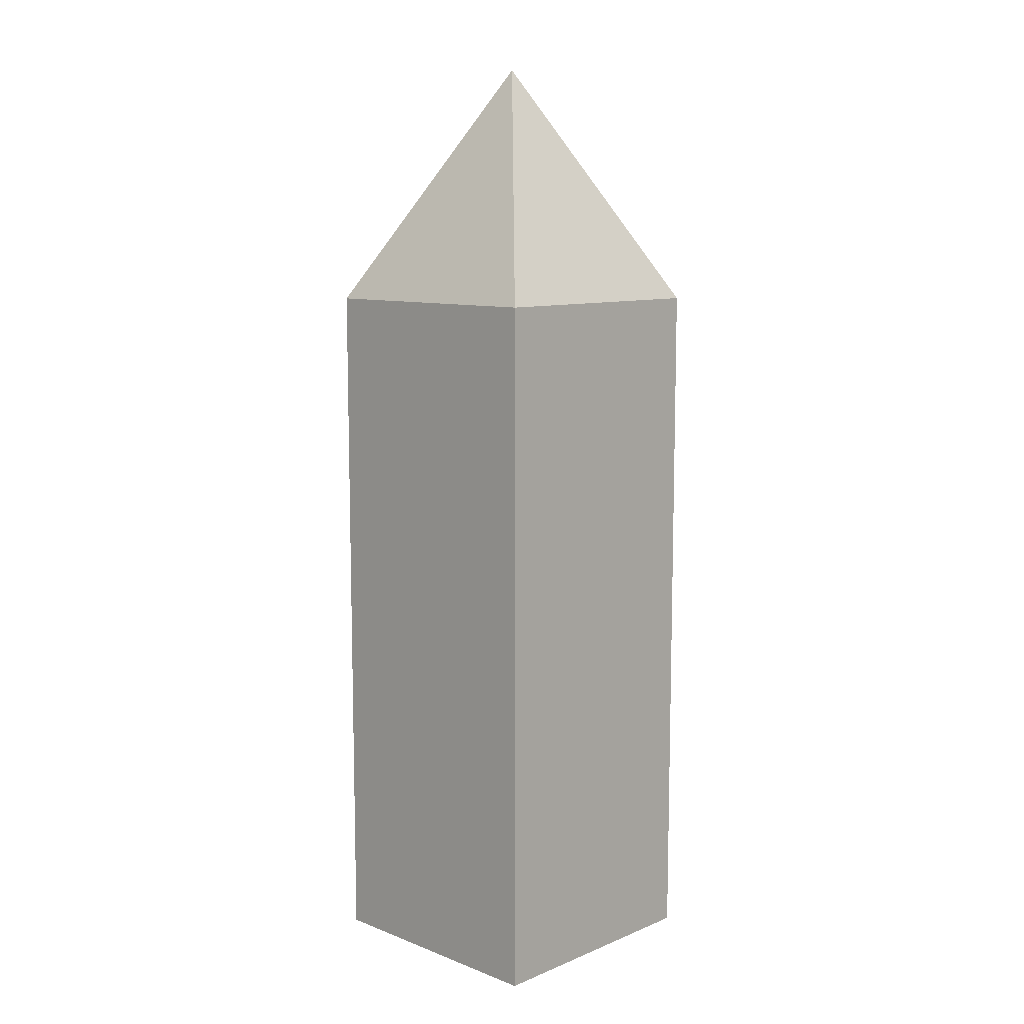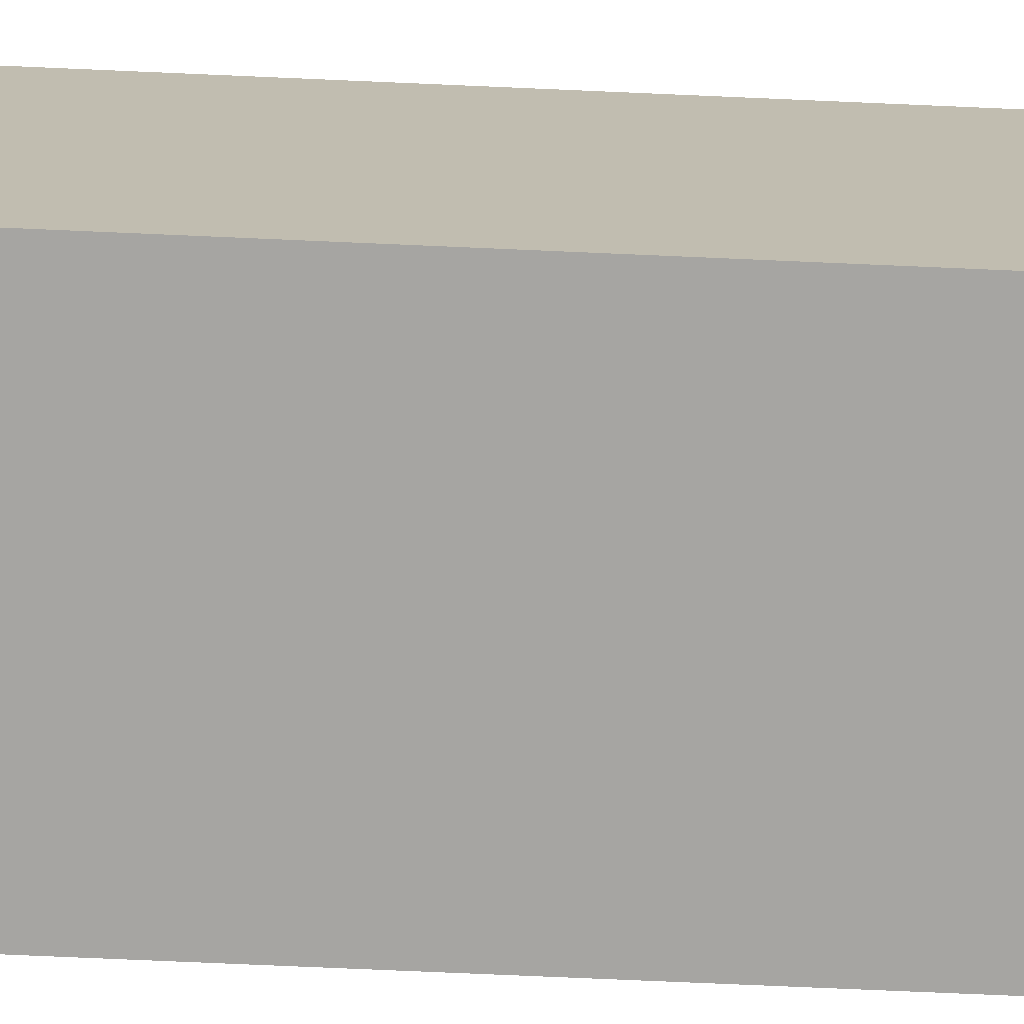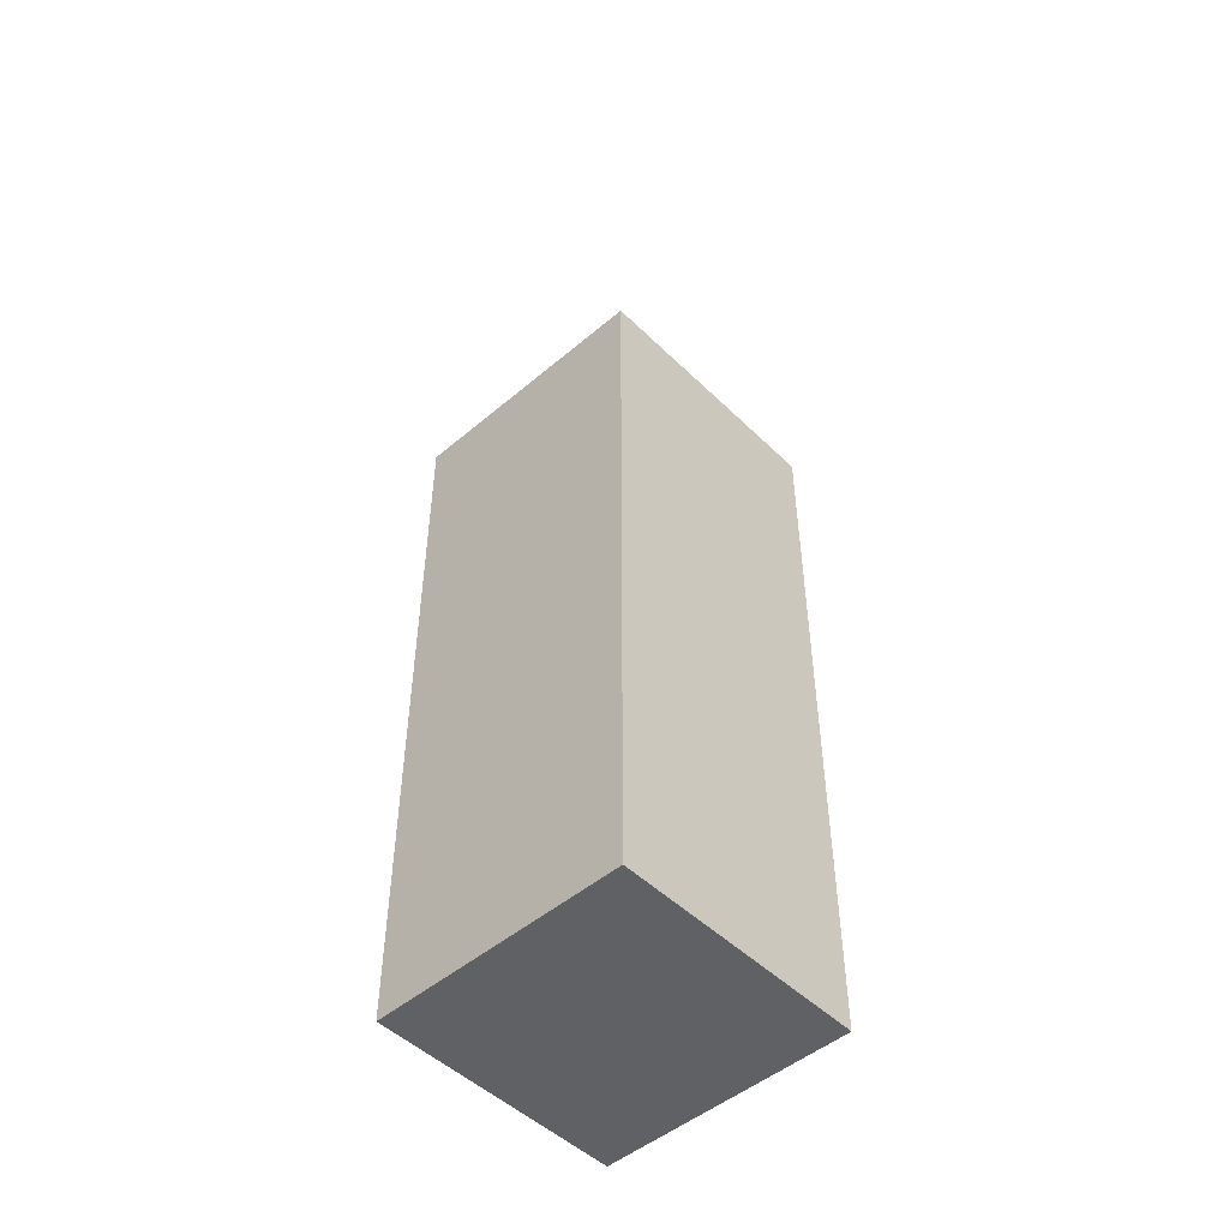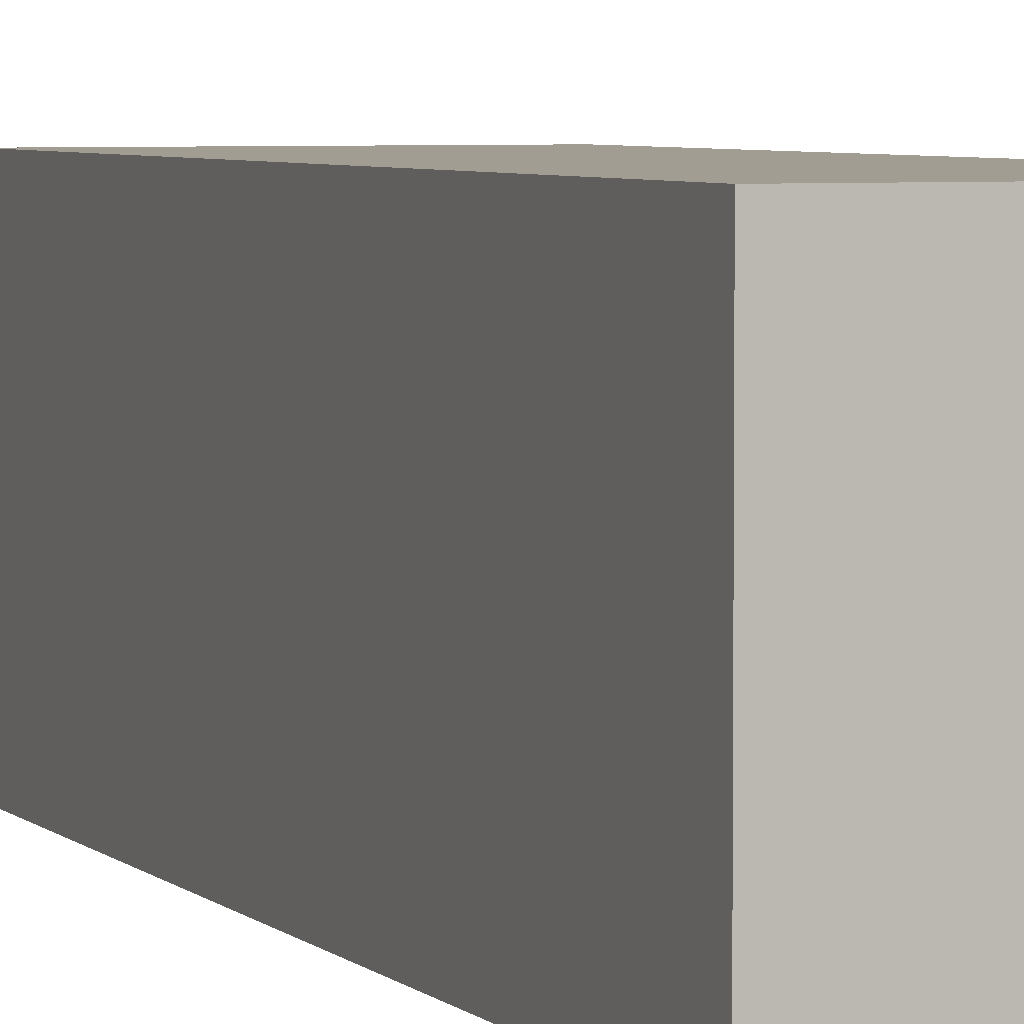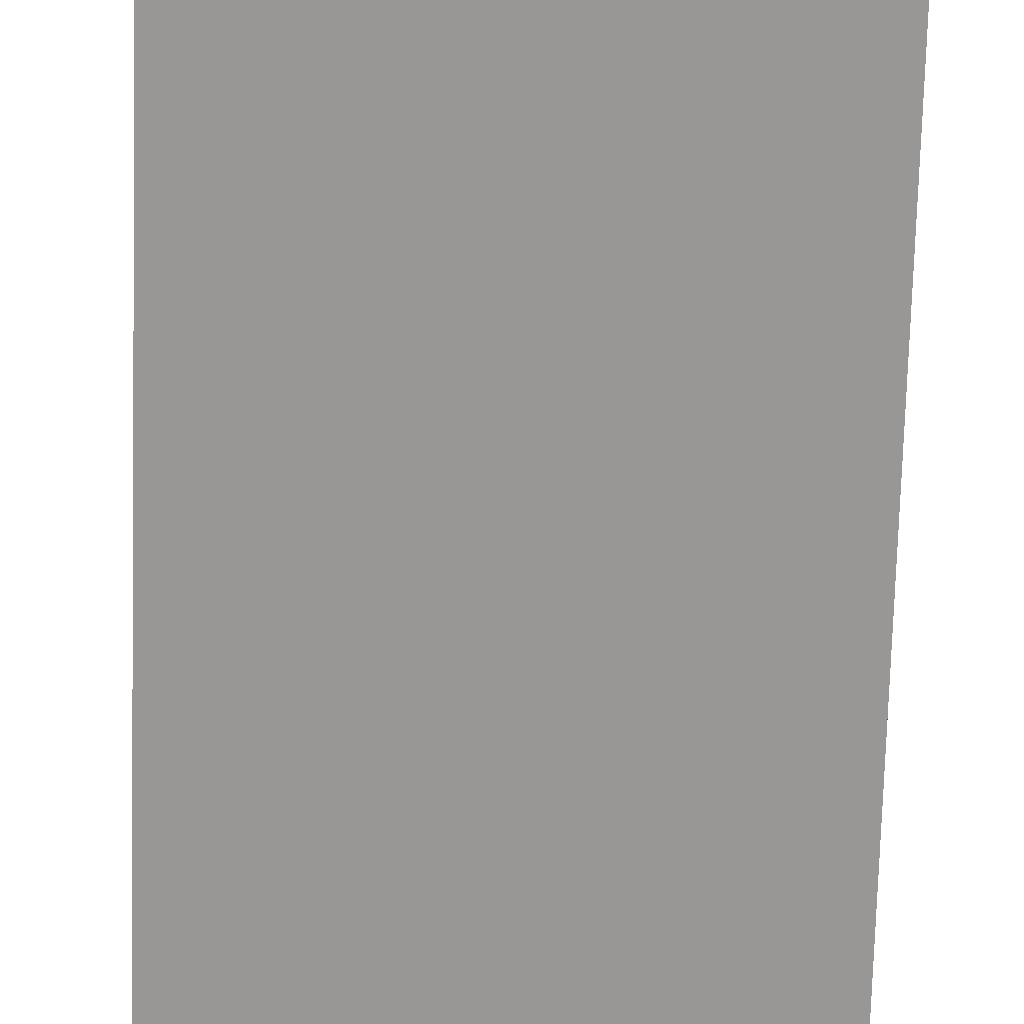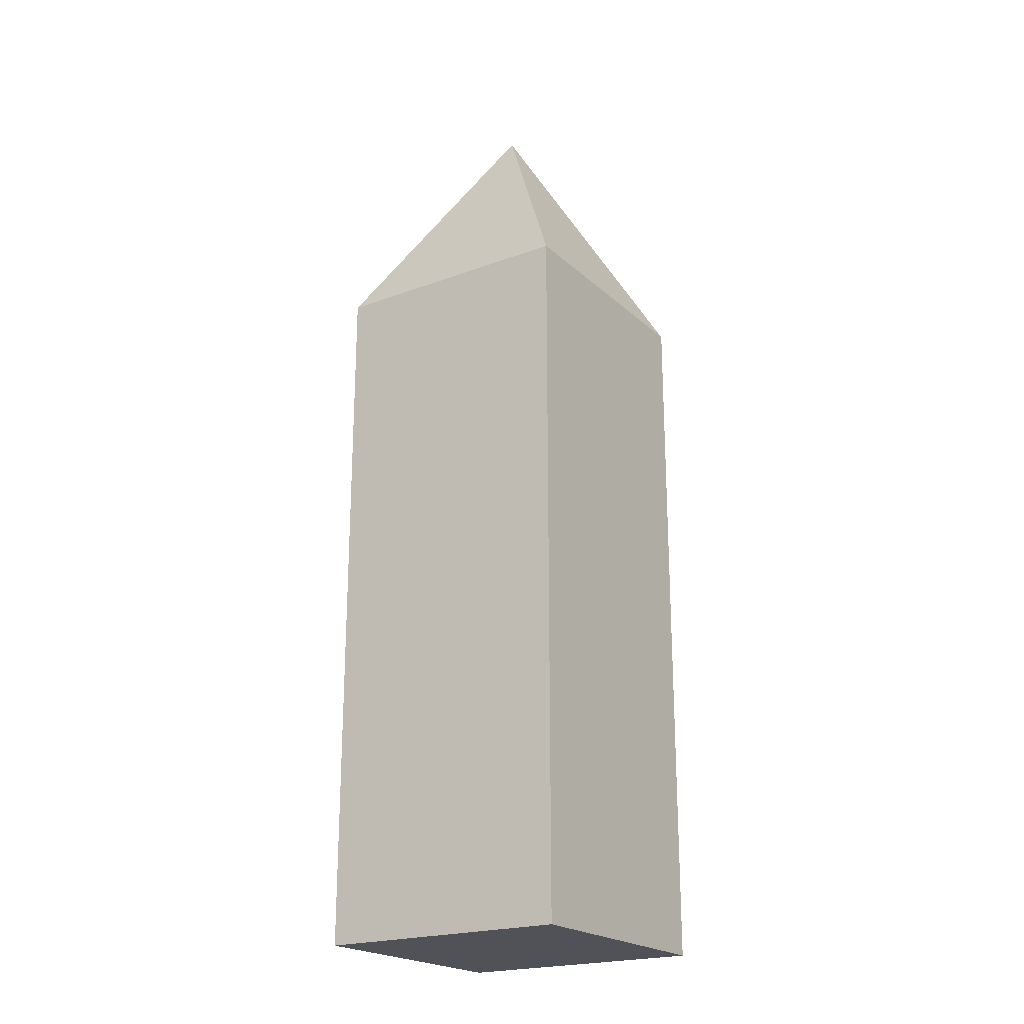
<metadata>
{"format":"obj","ext":"obj","renderer":"f3d","projection":"perspective","resolution":1024,"background":"white","views":[{"elev":9.8,"azim":134.1,"up":"+Y"},{"elev":-73.6,"azim":87.5,"up":"+Z"},{"elev":-49.3,"azim":133.1,"up":"+Y"},{"elev":4.6,"azim":-21.8,"up":"+Z"},{"elev":-68.3,"azim":-1.6,"up":"+Z"},{"elev":-21.6,"azim":123.3,"up":"+Y"}]}
</metadata>
<code>
o Cube
v 0.1 0.06148 -0.1
v 0.1 -0.5 -0.1
v 0.1 0.06148 0.1
v 0.1 -0.5 0.1
v -0.1 0.06148 -0.1
v -0.1 -0.5 -0.1
v -0.1 0.06148 0.1
v -0.1 -0.5 0.1
v 0 0.2514 0
f 7 3 9
f 4 3 7 8
f 8 7 5 6
f 6 2 4 8
f 2 1 3 4
f 6 5 1 2
f 5 7 9
f 3 1 9
f 1 5 9

</code>
